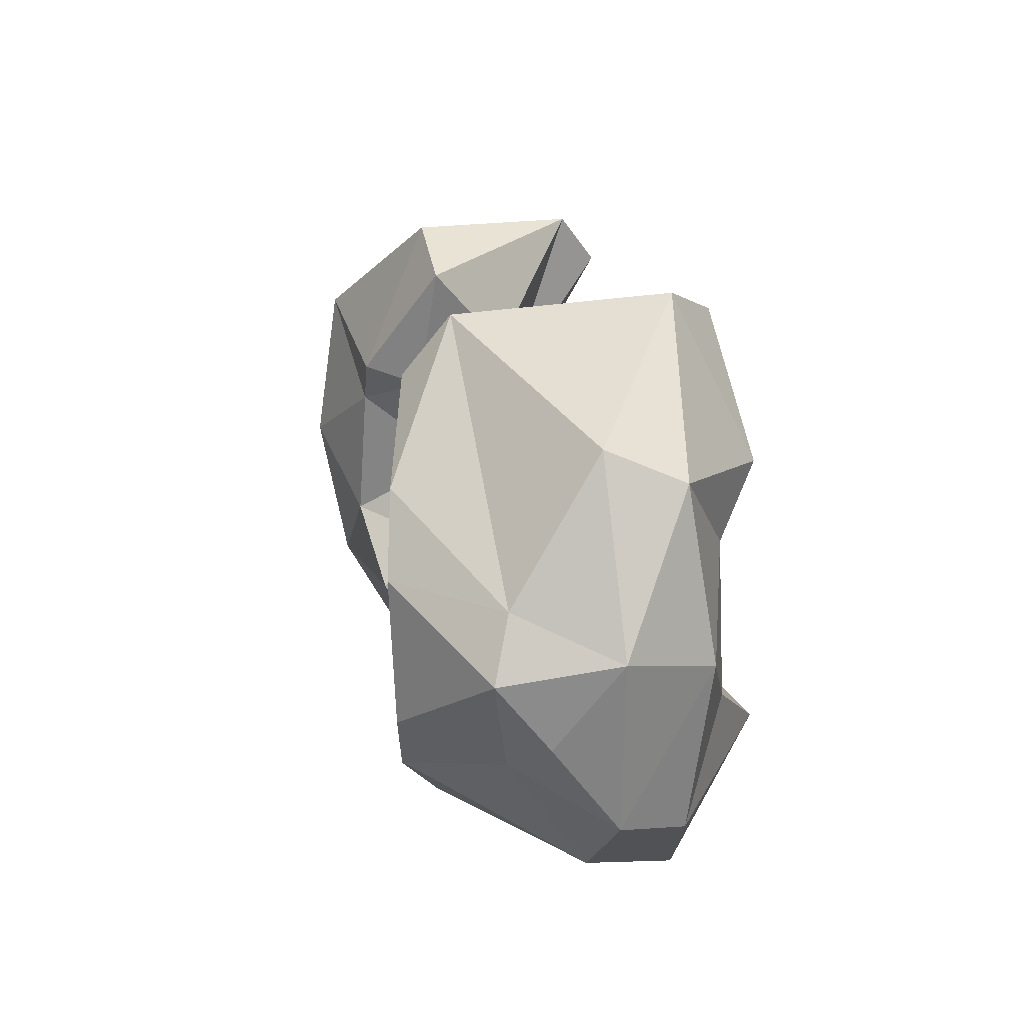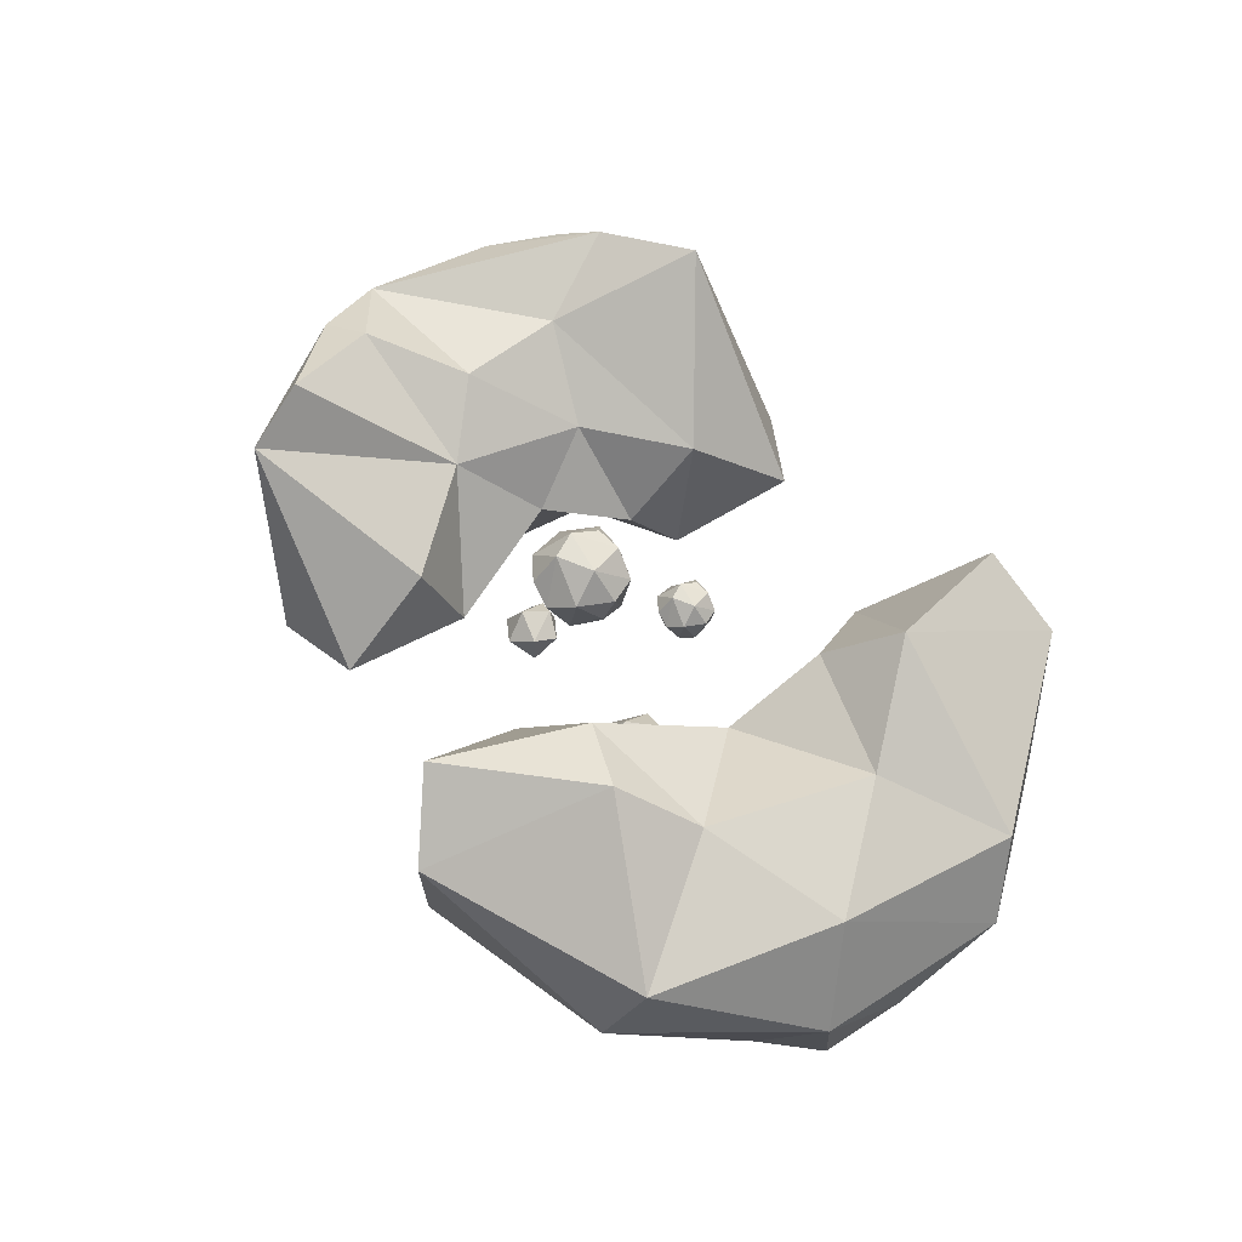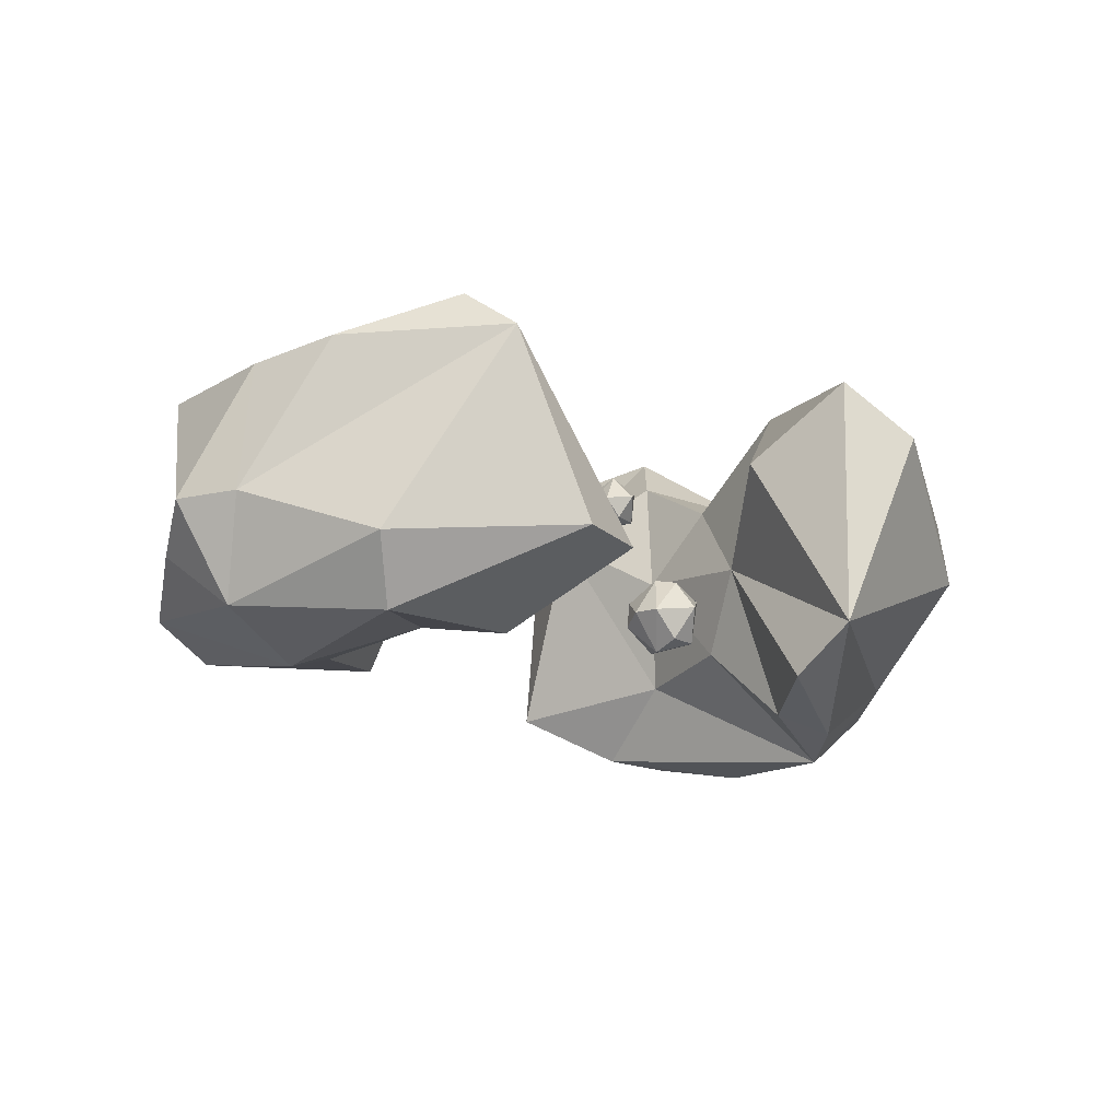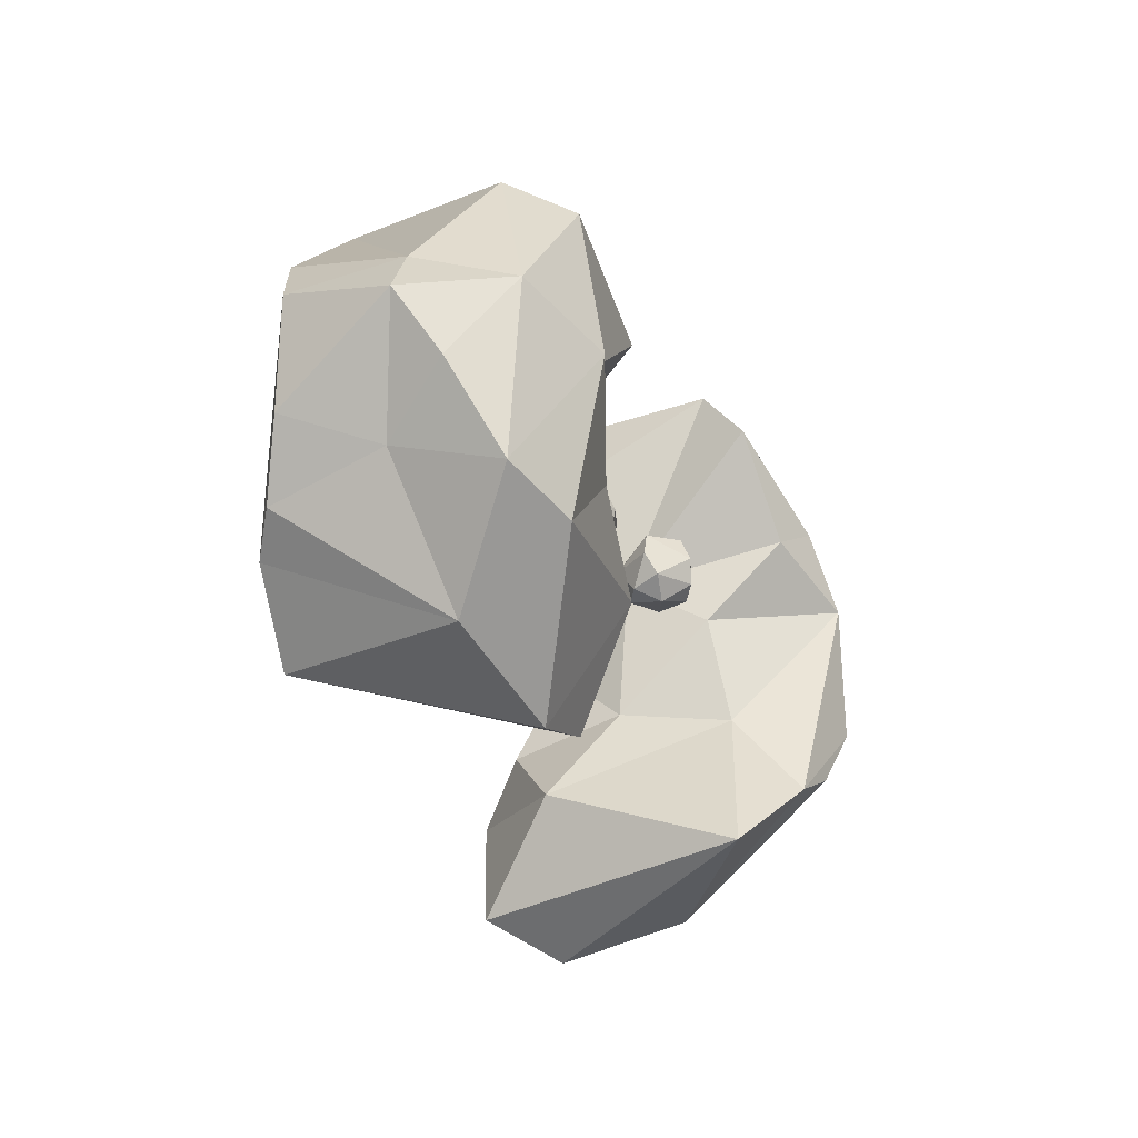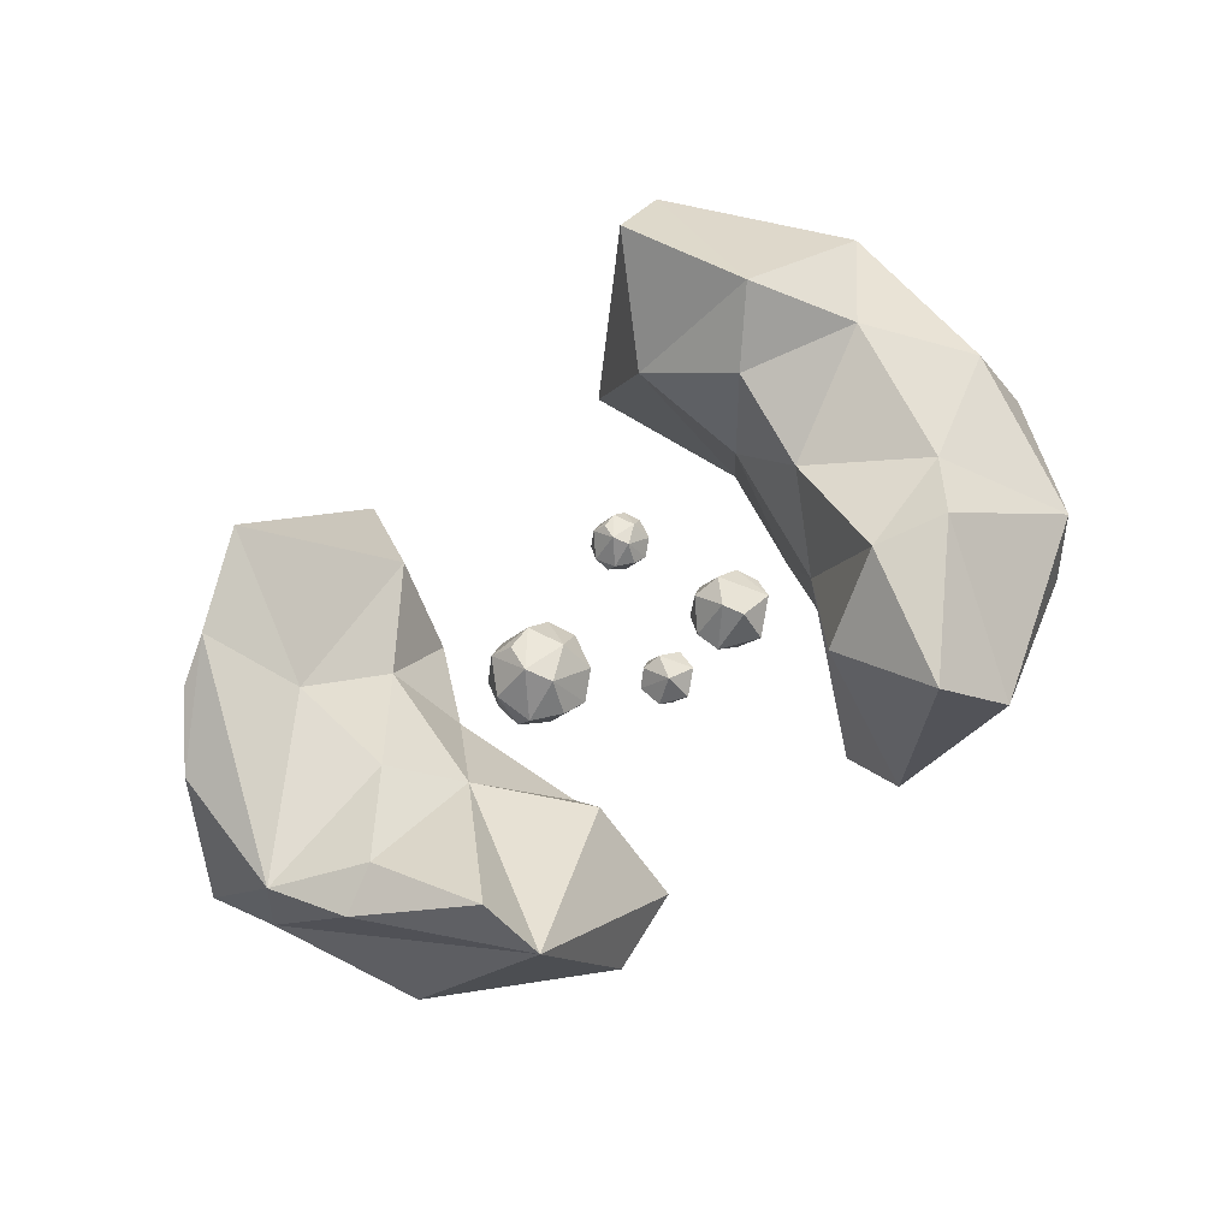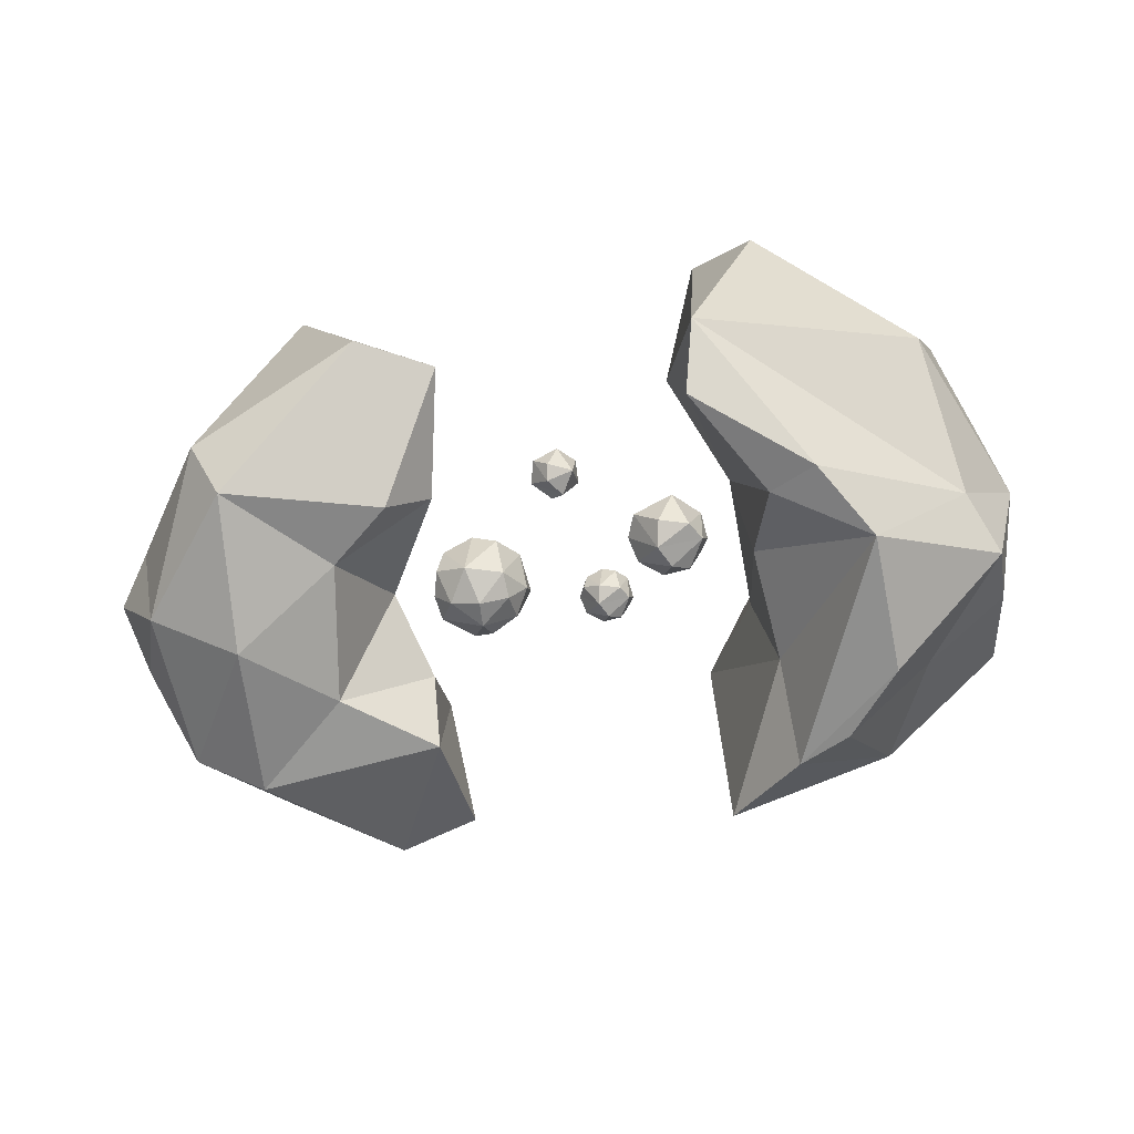
<metadata>
{"format":"obj","ext":"obj","renderer":"f3d","projection":"perspective","resolution":1024,"background":"white","views":[{"elev":22.1,"azim":-103.7,"up":"+Y"},{"elev":53.4,"azim":-116.9,"up":"+Z"},{"elev":-15.7,"azim":141.4,"up":"+Z"},{"elev":-30.5,"azim":111.6,"up":"+Y"},{"elev":69.5,"azim":145.6,"up":"+Z"},{"elev":-70.6,"azim":-174.1,"up":"+Z"}]}
</metadata>
<code>
o Icosphere
v -0.04999 1.194 1.337
v 0.196 1.186 1.209
v 0.05708 1.08 0.9862
v -0.3585 1.246 1.123
v -0.1216 1.196 0.7548
v 0.3477 1.341 1.002
v -0.3483 1.568 1.235
v 0.08996 1.458 0.6882
v 0.04374 1.553 1.415
v -0.2999 1.553 0.7907
v 0.2807 1.682 1.047
v -0.09103 1.822 1.094
v 0.05839 1.692 0.7854
f 3 2 1
f 3 1 4
f 3 4 5
f 6 5 8
f 2 6 9
f 1 9 7
f 5 10 8
f 9 11 12
f 7 9 12
f 10 7 12
f 6 2 3
f 3 5 6
f 1 2 9
f 4 1 7
f 5 4 10
f 9 6 11
f 10 4 7
f 8 10 13
f 6 8 11
f 8 13 11
f 13 10 12
f 11 13 12
o Sphere
v -2.98 -1.17 2.502
v -2.814 -3.761 2.875
v -4.71 -3.44 0.4561
v -6.371 -1.938 0.4458
v -6.39 -0.616 -0.5127
v -3.616 -1.956 3.256
v -3.744 -4.208 2.043
v -5.882 -2.311 1.519
v -4.785 -0.9364 2.375
v -6.111 0.217 1.788
v -6.708 0.6613 0.3816
v -4.492 1.276 2.359
v -5.782 2.697 1.444
v -3.871 2.169 3.033
v -2.838 1.943 2.857
v -3.272 4.496 1.96
v -5.844 1.169 -0.9562
v -1.833 2.515 1.782
v -2.395 3.966 2.801
v -5.469 3.142 0.3783
v -2.606 1.231 0.5415
v -2.2 4.076 -0.9039
v -2.016 3.192 -1.572
v -3.667 2.154 -2.072
v -3.03 1.742 -1.79
v -2.809 0.5066 -0.6536
v -2.78 -0.8338 0.7554
v -4.4 1.129 -2.268
v -6.266 0.3234 -1.245
v -3.055 -1.101 -0.8939
v -4.598 -0.9027 -2.219
v -3.888 -1.915 -2.033
v -3.032 0.1272 1.789
v -2.105 -2.272 1.661
v -3.164 -2.337 -1.902
v -5.22 -1.404 -0.8354
v -2.18 -3.401 -1.187
f 47 19 15
f 16 20 21
f 20 15 19
f 19 14 22
f 21 19 22
f 17 21 23
f 21 22 23
f 18 17 24
f 24 17 23
f 18 24 42
f 23 25 26
f 25 27 26
f 25 28 27
f 42 24 30
f 24 33 30
f 26 29 33
f 27 32 29
f 32 28 31
f 29 32 35
f 28 34 31
f 35 37 30
f 35 31 34
f 35 36 37
f 36 34 38
f 37 36 38
f 38 39 41
f 41 44 42
f 34 40 39
f 41 39 43
f 43 50 48
f 42 44 49
f 49 45 16
f 40 46 14
f 45 48 16
f 47 40 14
f 16 50 20
f 49 17 18
f 50 15 20
f 47 14 19
f 17 16 21
f 21 20 19
f 22 14 46
f 25 22 46
f 23 22 25
f 24 23 26
f 25 46 28
f 24 26 33
f 32 27 28
f 26 27 29
f 30 33 35
f 33 29 35
f 35 32 31
f 34 28 46
f 36 35 34
f 30 37 41
f 41 37 38
f 30 41 42
f 38 34 39
f 34 46 40
f 44 41 48
f 48 41 43
f 43 39 40
f 44 48 45
f 49 44 45
f 50 43 47
f 18 42 49
f 43 40 47
f 48 50 16
f 49 16 17
f 50 47 15
o Sphere.001
v 2.032 -1.089 -0.3146
v 1.697 -3.467 -0.3611
v 4.472 -3.145 0.09061
v 5.598 -1.812 -0.9876
v 6.199 -0.5722 -0.4045
v 1.999 -1.848 -1.185
v 2.841 -3.874 -0.3549
v 4.605 -2.174 -1.397
v 3.331 -0.9161 -1.353
v 4.587 0.1247 -1.82
v 5.858 0.5606 -1.256
v 3.136 1.116 -1.249
v 4.57 2.413 -1.484
v 2.297 1.927 -1.357
v 1.709 1.752 -0.5914
v 2.549 4.105 -0.3549
v 6.099 1.089 0.1606
v 1.691 2.334 0.732
v 1.438 3.616 -0.3611
v 5.015 2.862 -0.5882
v 2.983 1.179 1.145
v 3.594 3.838 2.258
v 3.885 3.054 2.859
v 5.313 2.079 2.219
v 4.709 1.709 2.437
v 3.861 0.5486 1.856
v 2.975 -0.7214 0.9753
v 5.932 1.129 1.94
v 6.565 0.3135 0.1293
v 4.181 -0.9206 1.93
v 6.042 -0.7363 1.866
v 5.449 -1.651 2.219
v 2.505 0.1192 0.08281
v 1.963 -2.049 0.8373
v 4.88 -2.023 2.594
v 5.609 -1.254 0.5672
v 3.776 -2.995 2.76
f 84 56 52
f 53 57 58
f 57 52 56
f 56 51 59
f 58 56 59
f 54 58 60
f 58 59 60
f 55 54 61
f 61 54 60
f 55 61 79
f 60 62 63
f 62 64 63
f 62 65 64
f 79 61 67
f 61 70 67
f 63 66 70
f 64 69 66
f 69 65 68
f 66 69 72
f 65 71 68
f 72 74 67
f 72 68 71
f 72 73 74
f 73 71 75
f 74 73 75
f 75 76 78
f 78 81 79
f 71 77 76
f 78 76 80
f 80 87 85
f 79 81 86
f 86 82 53
f 77 83 51
f 82 85 53
f 84 77 51
f 53 87 57
f 86 54 55
f 87 52 57
f 84 51 56
f 54 53 58
f 58 57 56
f 59 51 83
f 62 59 83
f 60 59 62
f 61 60 63
f 62 83 65
f 61 63 70
f 69 64 65
f 63 64 66
f 67 70 72
f 70 66 72
f 72 69 68
f 71 65 83
f 73 72 71
f 67 74 78
f 78 74 75
f 67 78 79
f 75 71 76
f 71 83 77
f 81 78 85
f 85 78 80
f 80 76 77
f 81 85 82
f 86 81 82
f 87 80 84
f 55 79 86
f 80 77 84
f 85 87 53
f 86 53 54
f 87 84 52
o Icosphere.001
v -1.658 0.3629 0.1552
v -1.273 0.35 -0.04532
v -1.142 0.4502 -0.4566
v -1.491 0.1839 -0.3938
v -2.021 0.3327 -0.1592
v -1.878 0.3327 -0.635
v -1.624 0.4502 -0.8036
v -1.031 0.777 -0.2986
v -1.439 0.777 0.2633
v -2.184 0.6122 -0.2033
v -2.125 0.9485 -0.003741
v -2.1 0.777 -0.6458
v -1.439 0.777 -0.8605
v -1.62 1.043 0.2064
v -1.92 1.043 -0.7059
v -1.141 1.127 -0.2986
v -1.723 1.347 -0.2253
v -1.489 1.143 -0.7083
f 91 89 88
f 91 88 92
f 91 92 93
f 89 90 95
f 94 93 99
f 90 94 100
f 89 95 96
f 88 96 98
f 94 99 100
f 90 100 95
f 101 103 104
f 98 101 104
f 102 98 104
f 90 89 91
f 92 97 93
f 91 94 90
f 91 93 94
f 88 89 96
f 97 92 98
f 92 88 98
f 93 97 99
f 96 103 101
f 96 95 103
f 98 96 101
f 99 98 102
f 99 97 98
f 100 102 105
f 100 99 102
f 95 100 103
f 100 105 103
f 105 102 104
f 103 105 104
o Icosphere.002
v 1.036 -0.3831 0.5576
v 1.65 -0.3831 0.358
v 1.396 -0.2568 0.619
v 1.818 -0.2554 -0.1664
v 1.373 -0.5949 -0.08634
v 0.6971 -0.4052 0.2128
v 1.089 -0.4913 -0.3257
v 0.7092 -0.2568 -0.3257
v 1.203 -0.2554 -0.6089
v 1.892 0.1227 0.2581
v 1.892 0.1227 -0.1879
v 1.439 0.1613 0.7516
v 0.4893 -0.04873 0.1566
v 0.7817 0.1227 0.619
v 0.7817 0.1227 -0.5488
v 0.5195 0.1227 -0.1879
v 1.63 0.1227 -0.5488
v 1.206 0.1227 -0.6866
v 1.208 0.5007 0.6791
v 0.5942 0.5007 0.2366
v 0.8252 0.5007 -0.4843
v 1.819 0.5007 -0.1614
v 1.27 0.8402 0.2316
v 1.715 0.6505 0.2128
v 0.9035 0.8138 0.03511
v 1.376 0.6284 -0.4874
f 110 107 106
f 110 106 111
f 110 111 112
f 107 109 115
f 106 108 117
f 114 113 120
f 109 114 122
f 107 115 117
f 106 117 119
f 114 120 123
f 109 122 116
f 124 129 128
f 125 124 130
f 126 125 130
f 106 107 108
f 109 107 110
f 112 113 114
f 112 111 113
f 111 118 113
f 110 114 109
f 110 112 114
f 115 116 127
f 115 109 116
f 108 107 117
f 118 119 125
f 118 111 119
f 111 106 119
f 120 121 126
f 120 113 121
f 113 118 121
f 122 123 131
f 122 114 123
f 117 129 124
f 117 115 129
f 115 127 129
f 119 124 125
f 119 117 124
f 121 125 126
f 121 118 125
f 123 126 131
f 123 120 126
f 116 122 127
f 122 131 127
f 130 124 128
f 131 130 128
f 131 126 130
f 129 131 128
f 129 127 131
o Icosphere.003
v -0.7118 -0.8381 1.304
v -0.3723 -0.8381 1.193
v -0.5131 -0.7683 1.338
v -0.2799 -0.7675 0.9035
v -0.5256 -0.9552 0.9477
v -0.8992 -0.8503 1.113
v -0.7983 -0.8503 0.7778
v -0.6194 -0.7675 0.6589
v -0.2016 -0.5372 1.015
v -0.4893 -0.5372 1.411
v -1.014 -0.6533 1.082
v -0.8525 -0.5586 1.338
v -0.9549 -0.5372 0.7701
v -0.4893 -0.5372 0.6188
v -0.6166 -0.3496 1.371
v -0.9561 -0.3496 1.126
v -0.8284 -0.3496 0.7277
v -0.279 -0.3496 0.9062
v -0.5827 -0.1619 1.123
v -0.3368 -0.2668 1.113
v -0.7851 -0.1765 1.015
v -0.5242 -0.279 0.726
f 136 133 132
f 136 132 137
f 136 137 138
f 133 135 140
f 132 134 141
f 139 138 144
f 135 139 145
f 133 140 141
f 132 141 143
f 139 144 145
f 135 145 140
f 146 151 150
f 147 146 152
f 148 147 152
f 132 133 134
f 135 133 136
f 137 142 138
f 136 139 135
f 136 138 139
f 134 133 141
f 142 143 147
f 142 137 143
f 137 132 143
f 138 142 144
f 141 151 146
f 141 140 151
f 140 149 151
f 143 146 147
f 143 141 146
f 144 147 148
f 144 142 147
f 145 148 153
f 145 144 148
f 140 145 149
f 145 153 149
f 152 146 150
f 153 152 150
f 153 148 152
f 151 153 150
f 151 149 153

</code>
